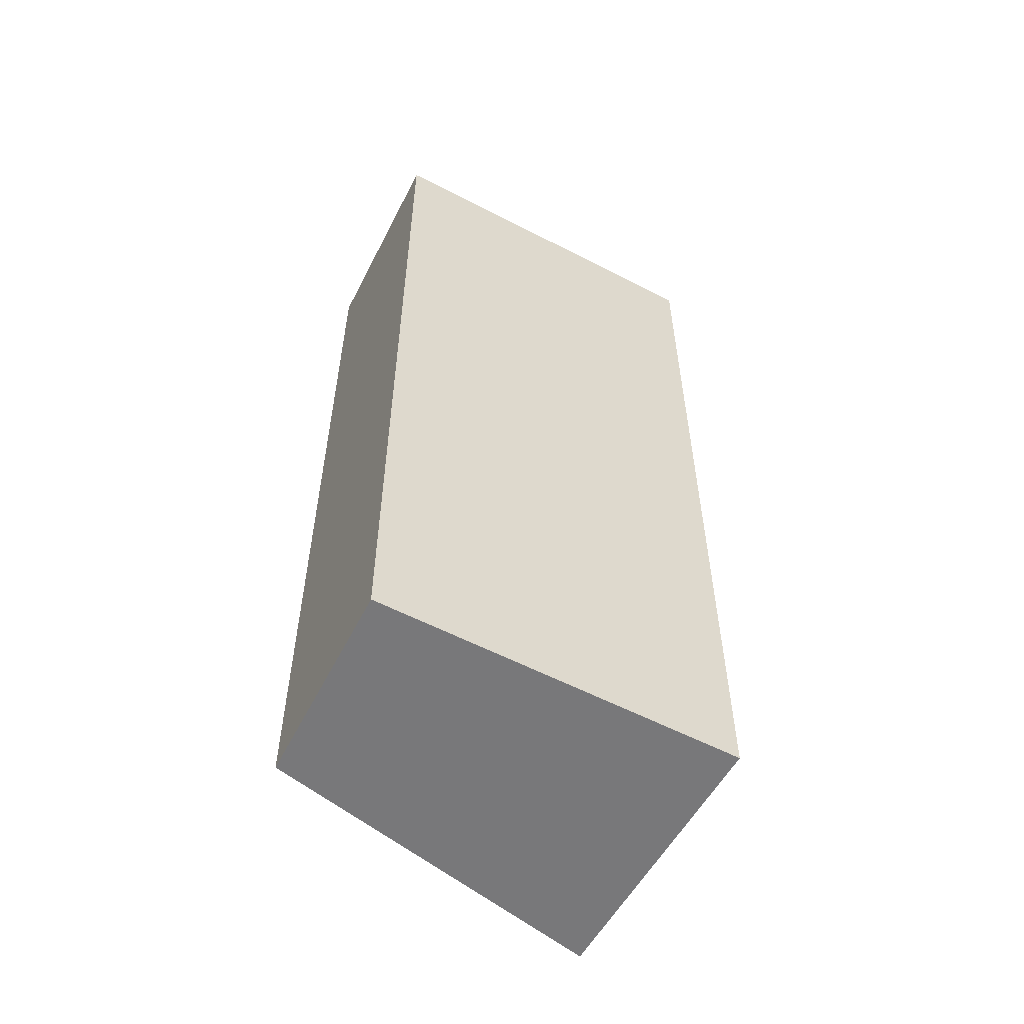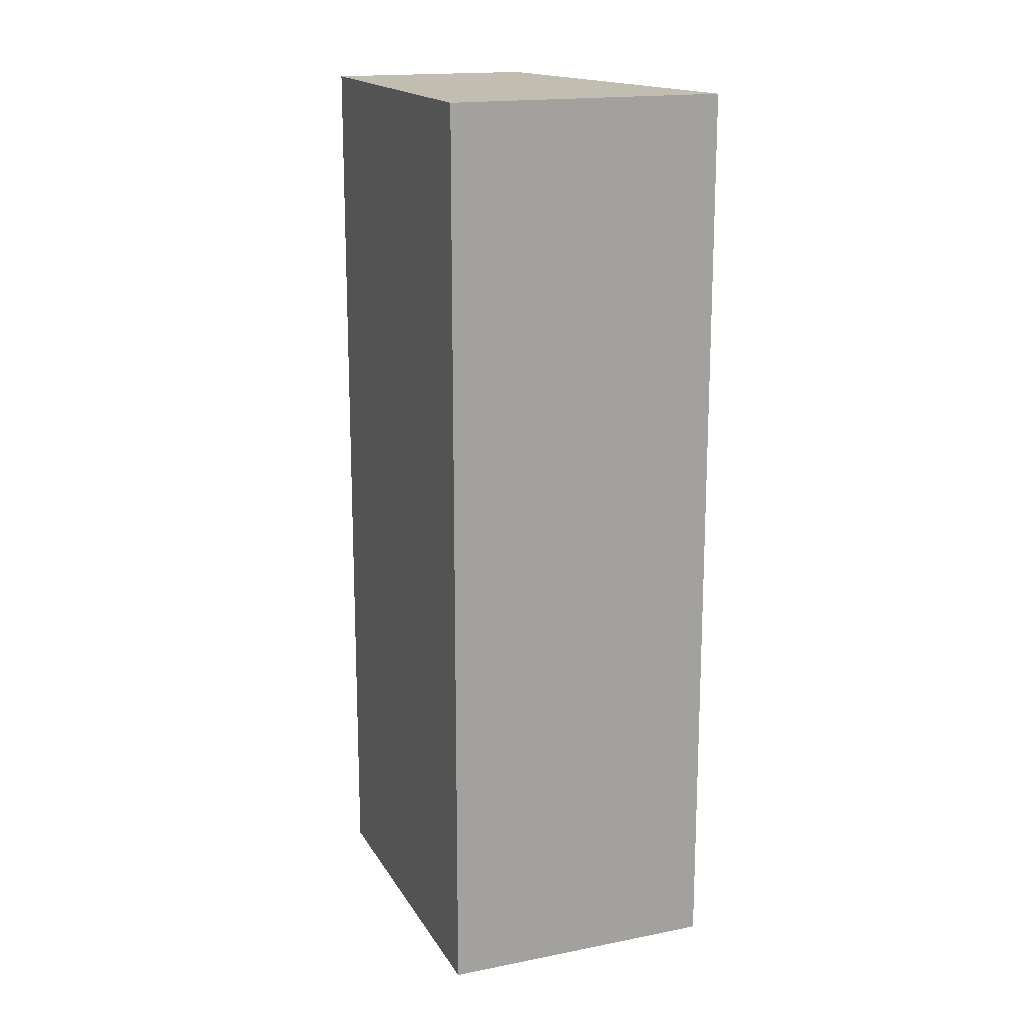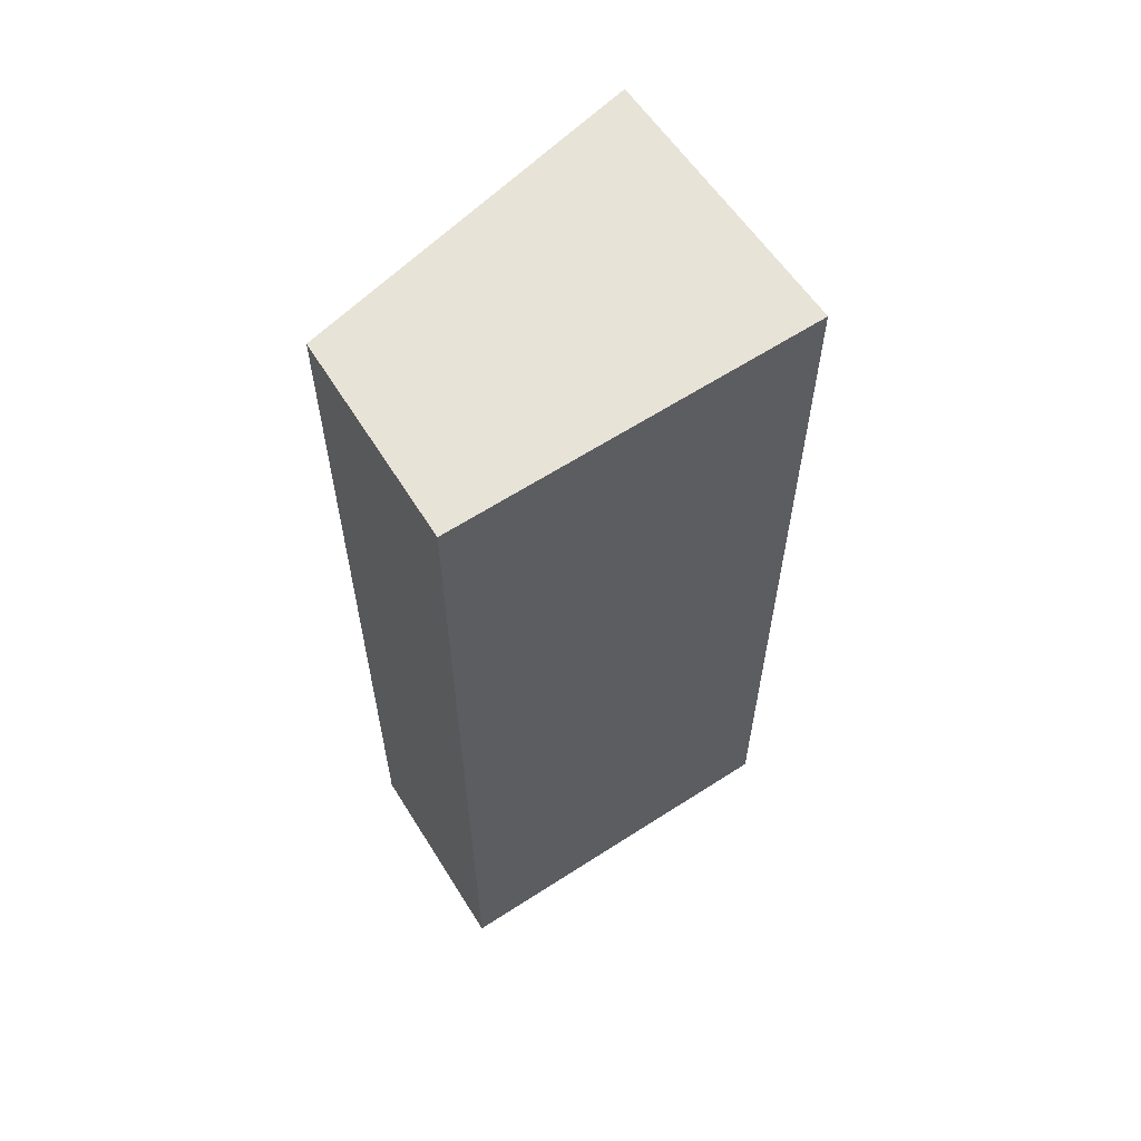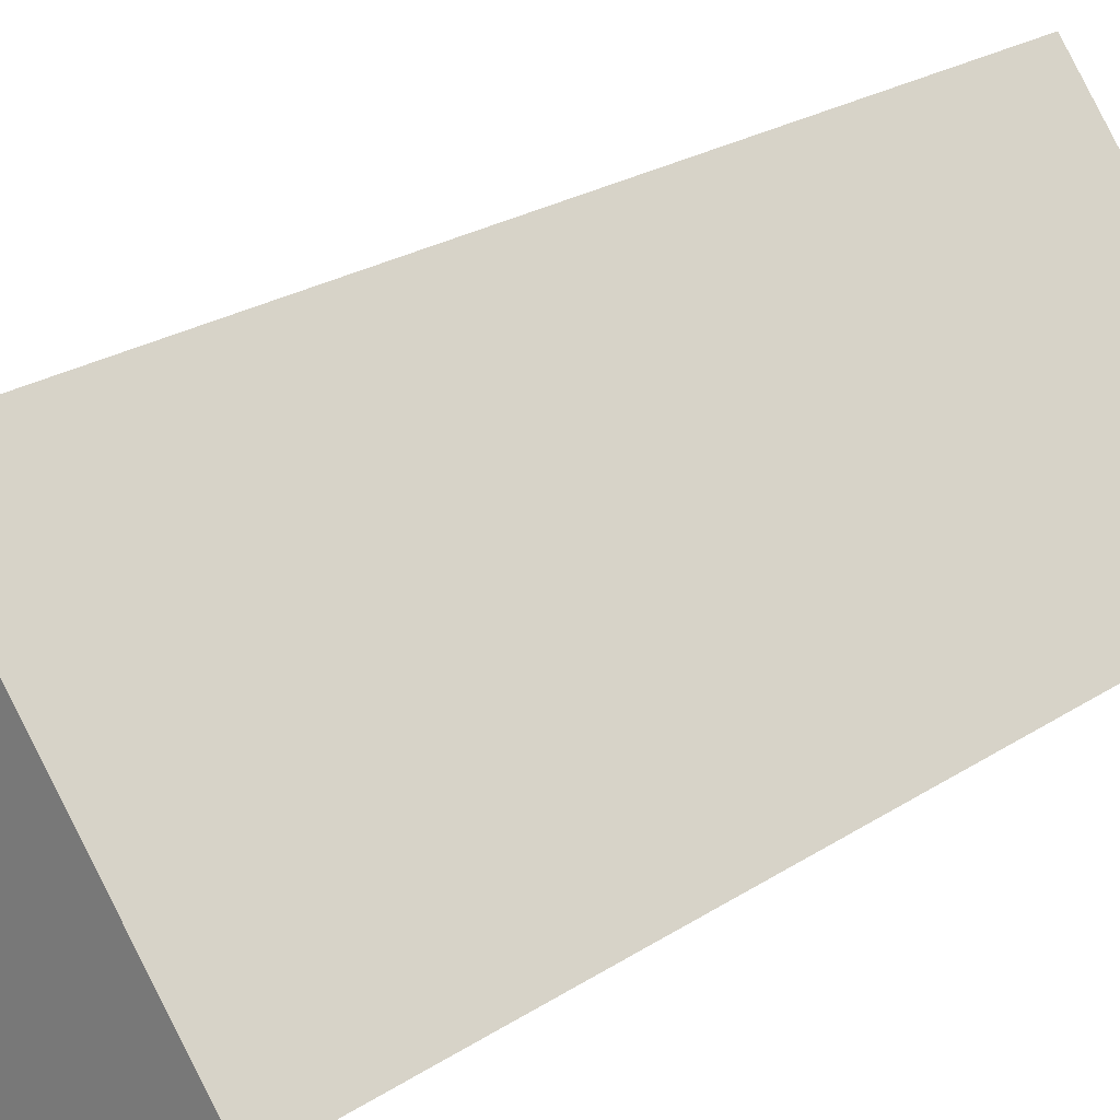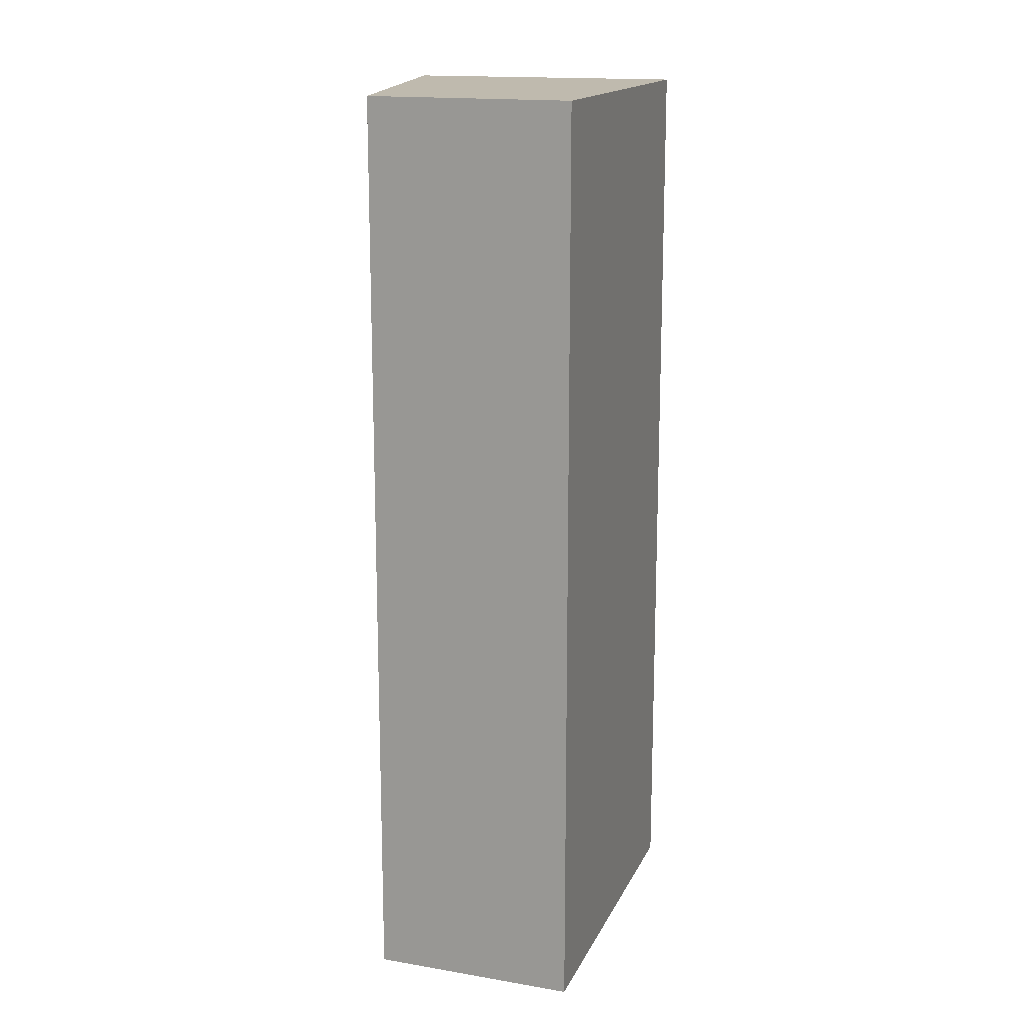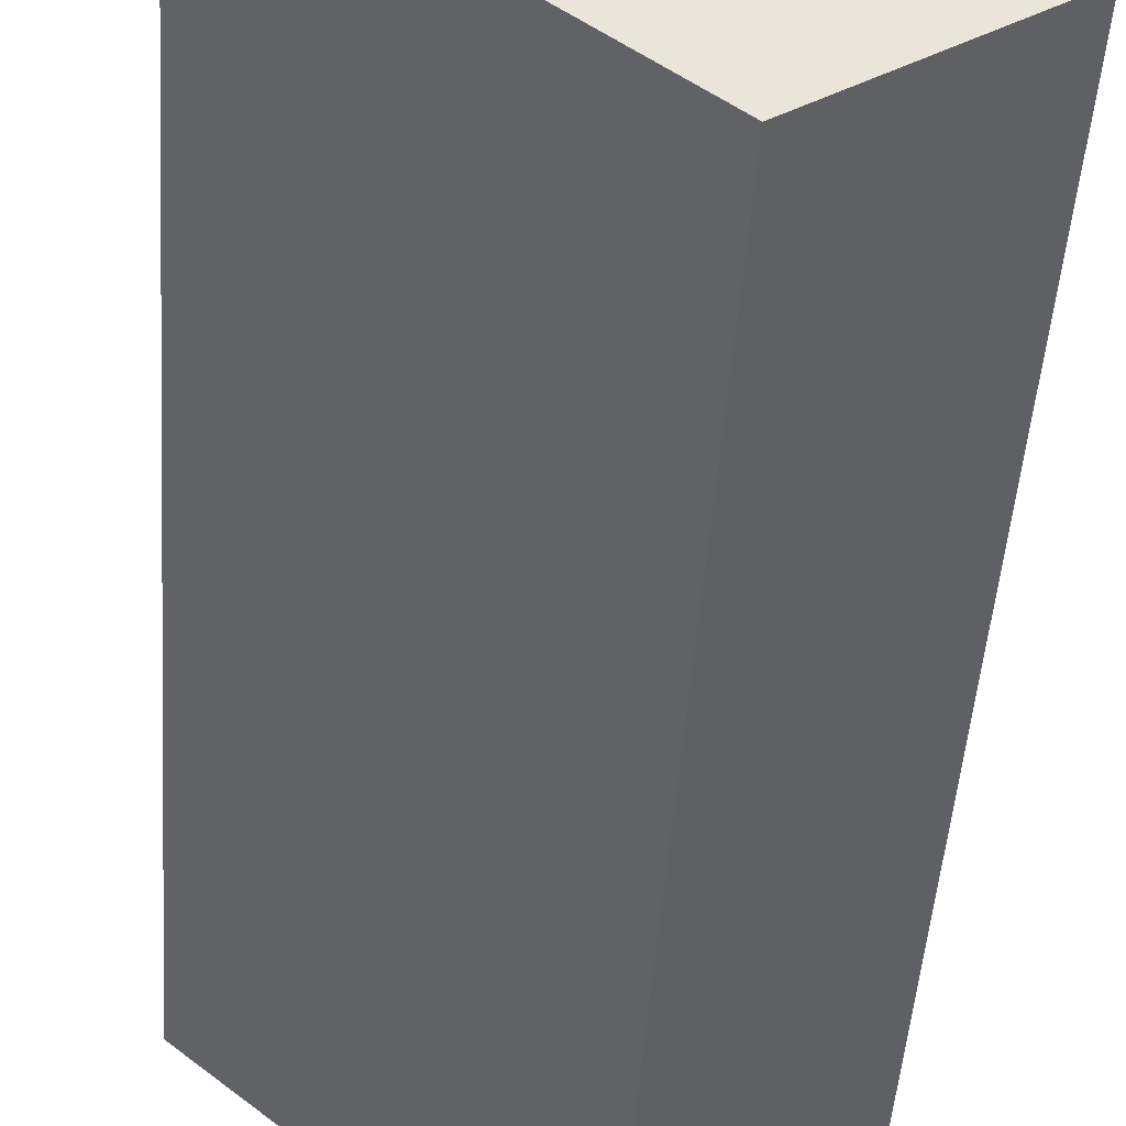
<metadata>
{"format":"obj","ext":"obj","renderer":"f3d","projection":"perspective","resolution":1024,"background":"white","views":[{"elev":-57.5,"azim":-81.0,"up":"+Y"},{"elev":16.8,"azim":16.3,"up":"+Y"},{"elev":62.1,"azim":-86.1,"up":"+Y"},{"elev":22.9,"azim":-138.5,"up":"+Z"},{"elev":15.8,"azim":-124.5,"up":"+Y"},{"elev":-46.6,"azim":176.1,"up":"+Z"}]}
</metadata>
<code>
v -0.3819 0 -3.914
v 5.174 0 0.8599
v 0.7137 0 4.381
v -3.747 0 -1.488
v 5.174 18.52 0.8599
v -3.747 18.52 -1.488
v 0.7137 18.52 4.381
v -0.3819 18.52 -3.914
f 1 2 3
f 3 4 1
f 2 3 5
f 1 2 5
f 4 1 6
f 3 4 6
f 3 5 7
f 1 8 5
f 3 7 6
f 1 6 8
f 5 7 8
f 7 6 8
f 3 2 1
f 1 4 3
f 5 3 2
f 5 2 1
f 6 1 4
f 6 4 3
f 7 5 3
f 5 8 1
f 6 7 3
f 8 6 1
f 8 7 5
f 8 6 7

</code>
